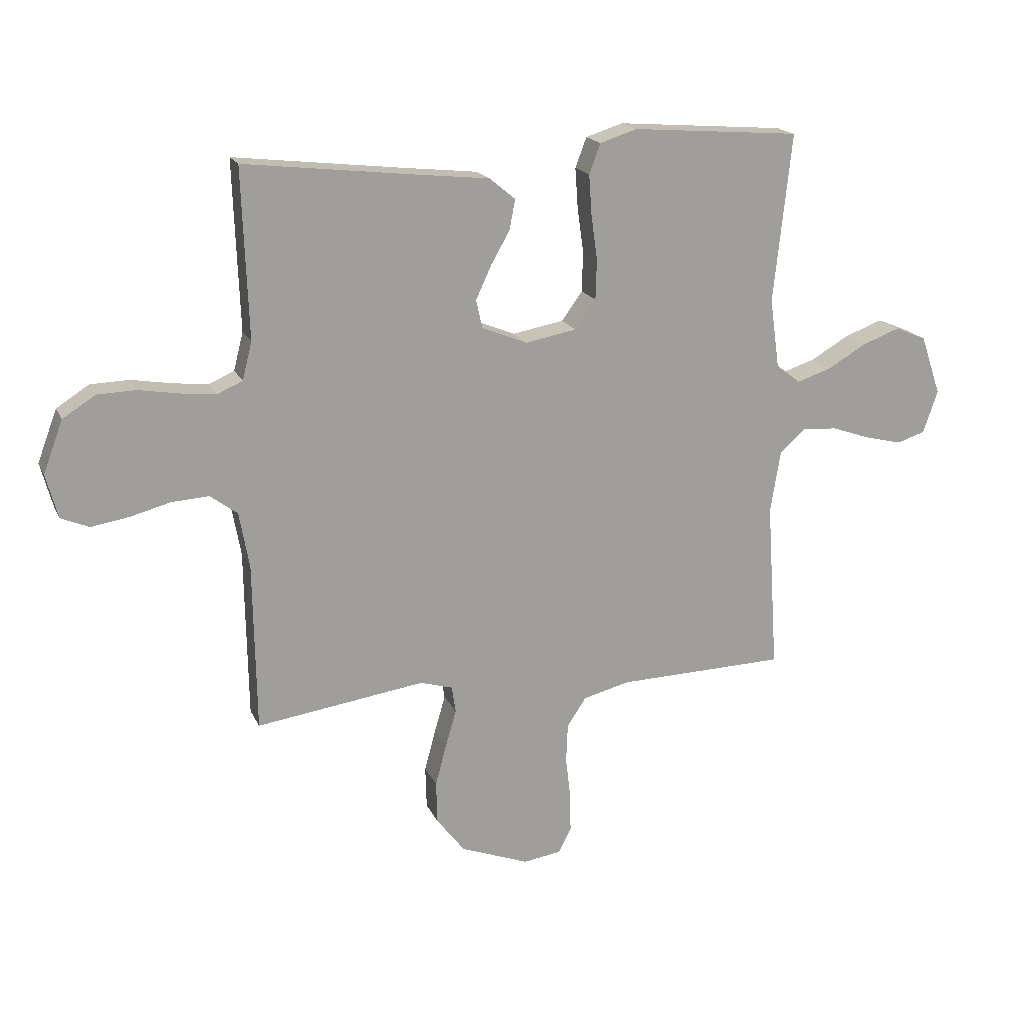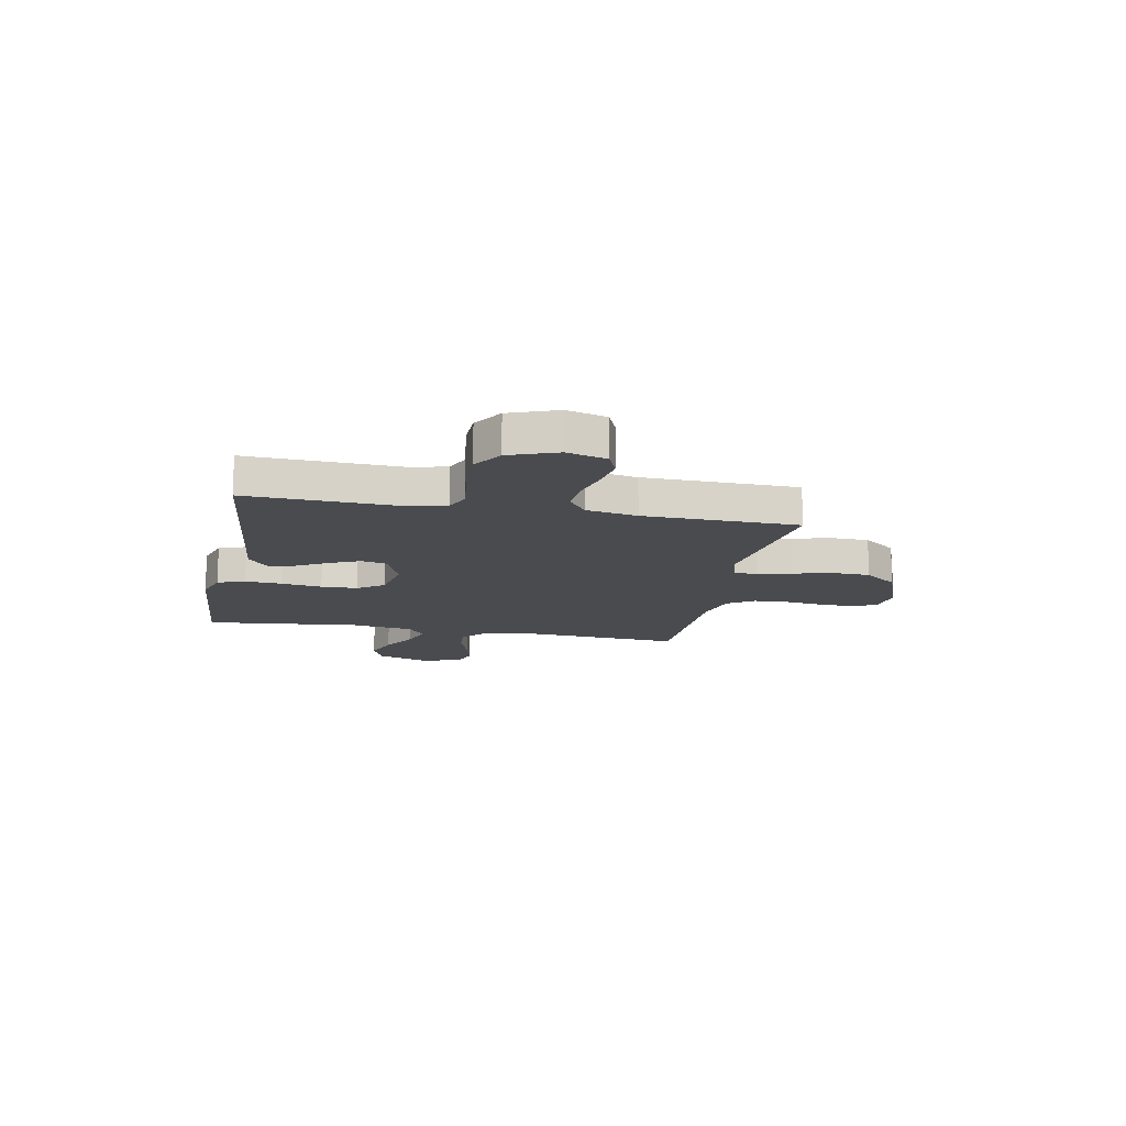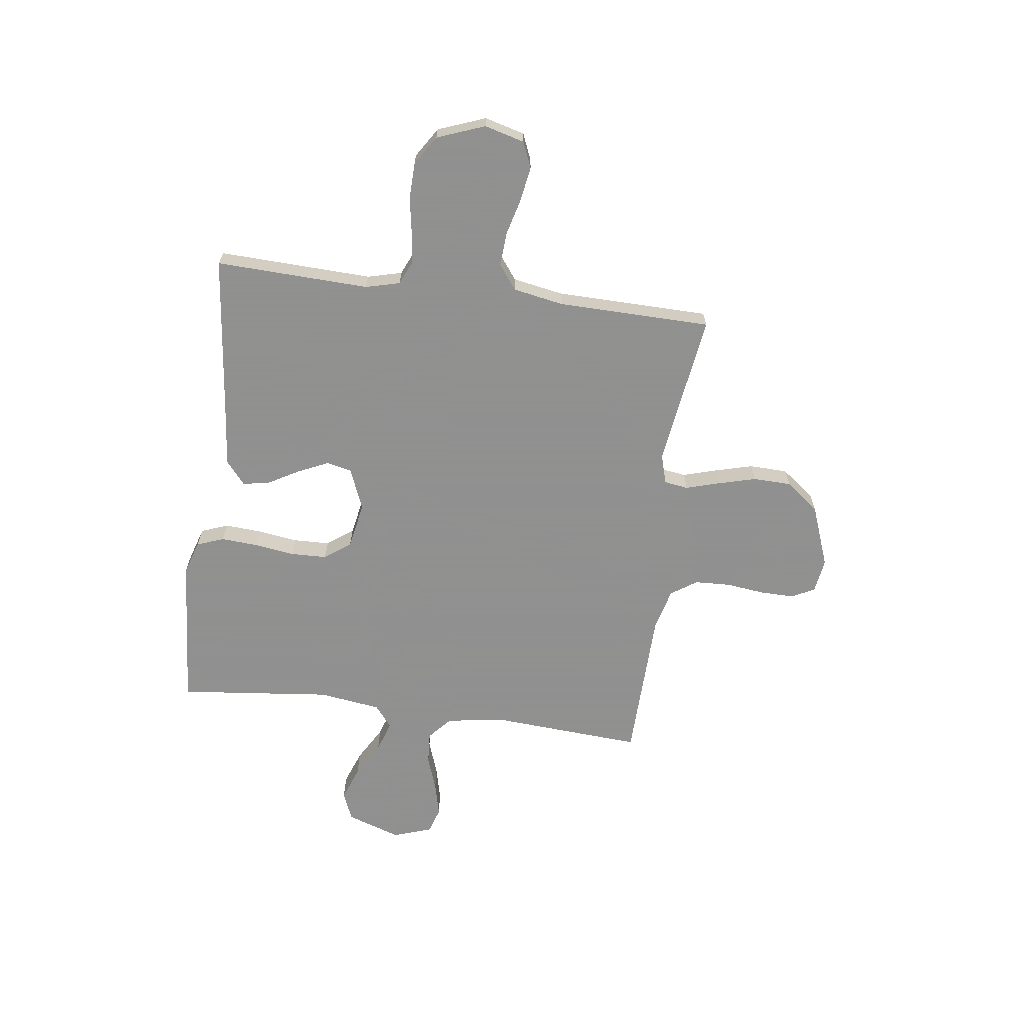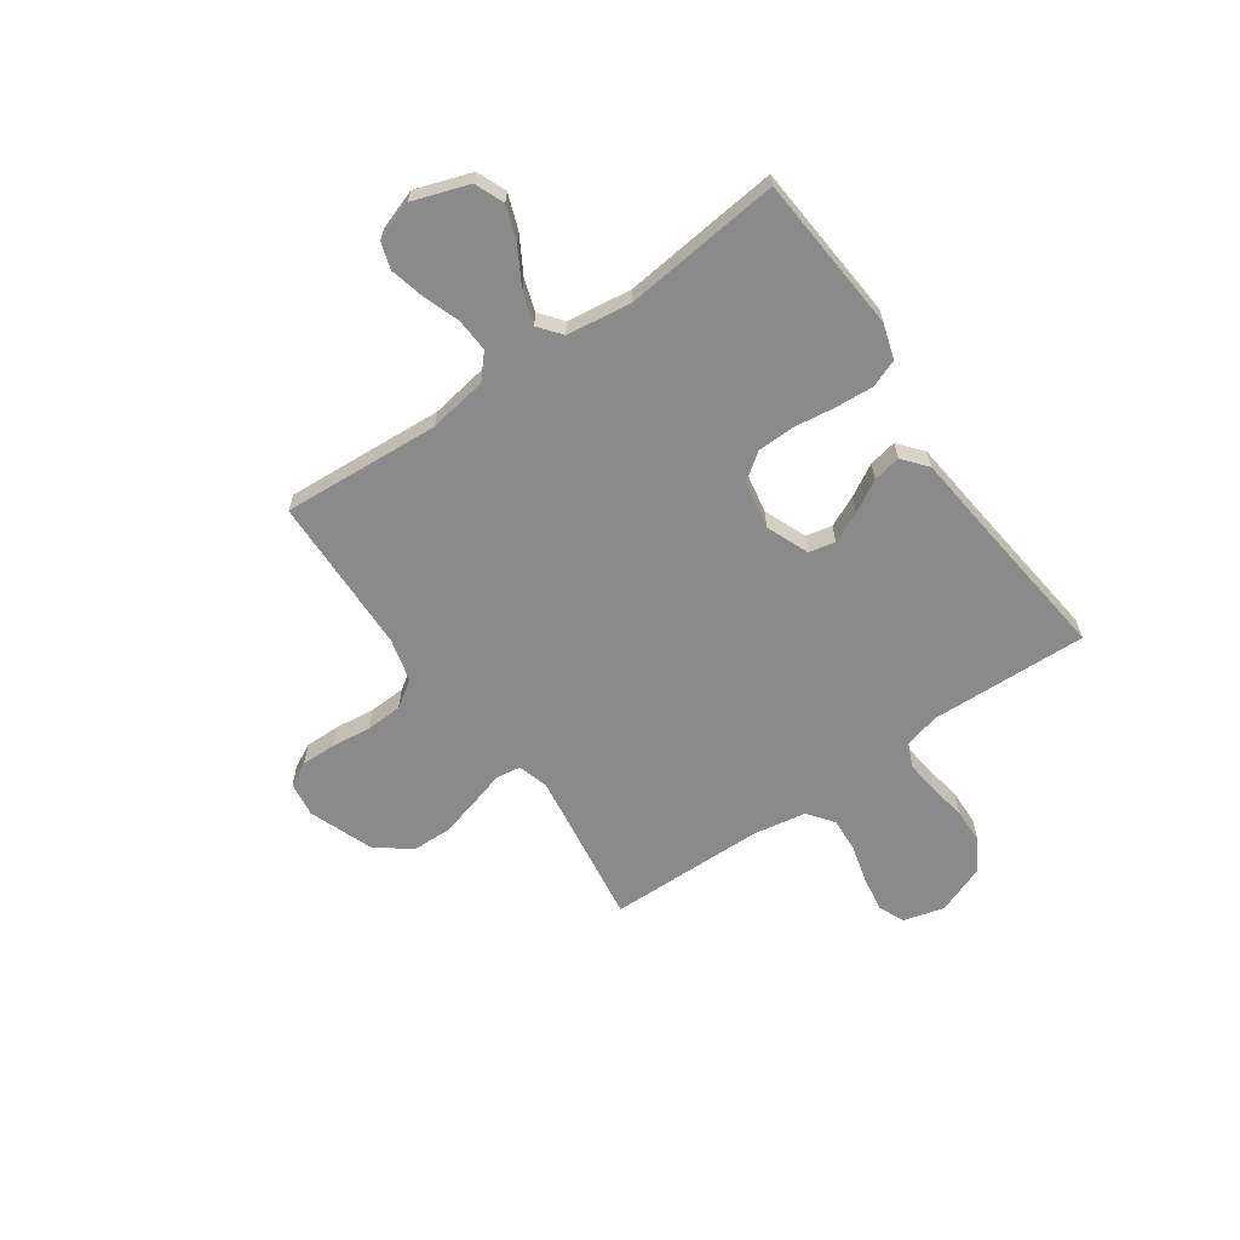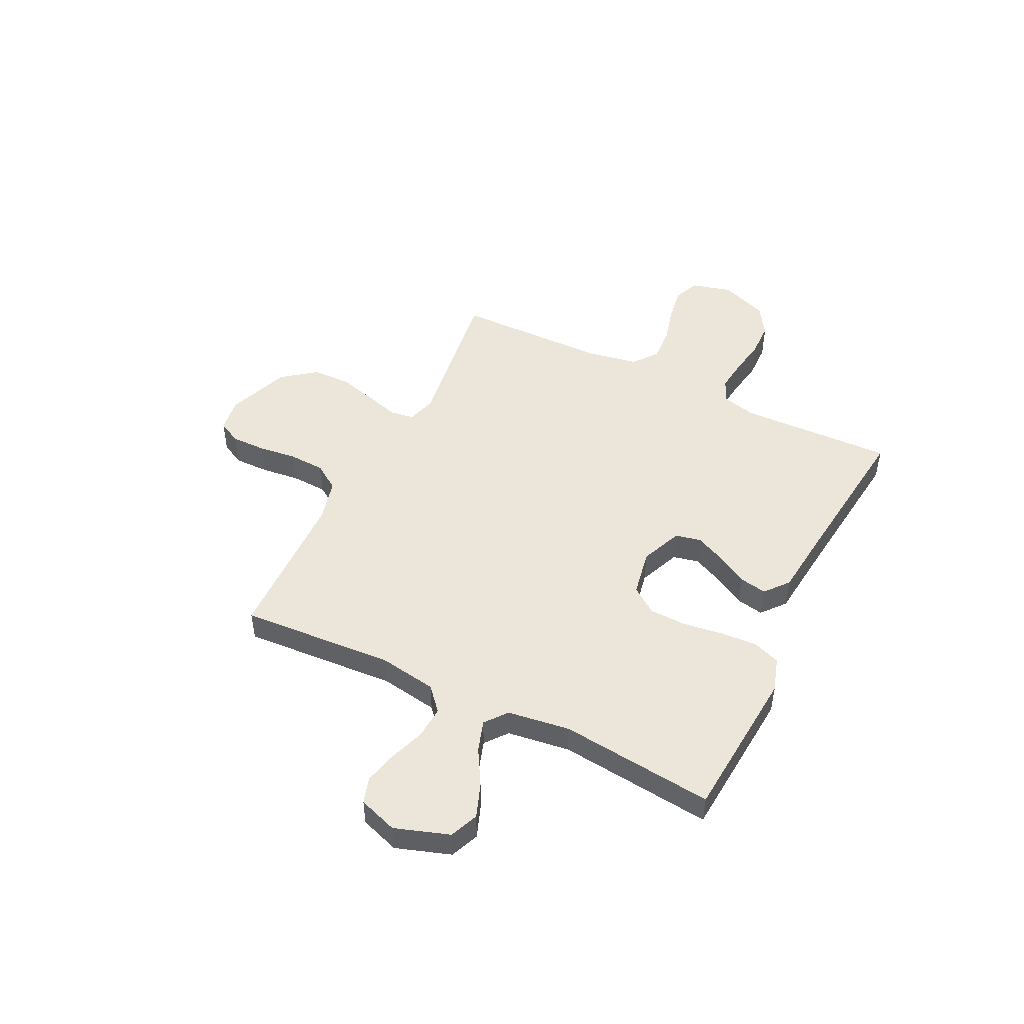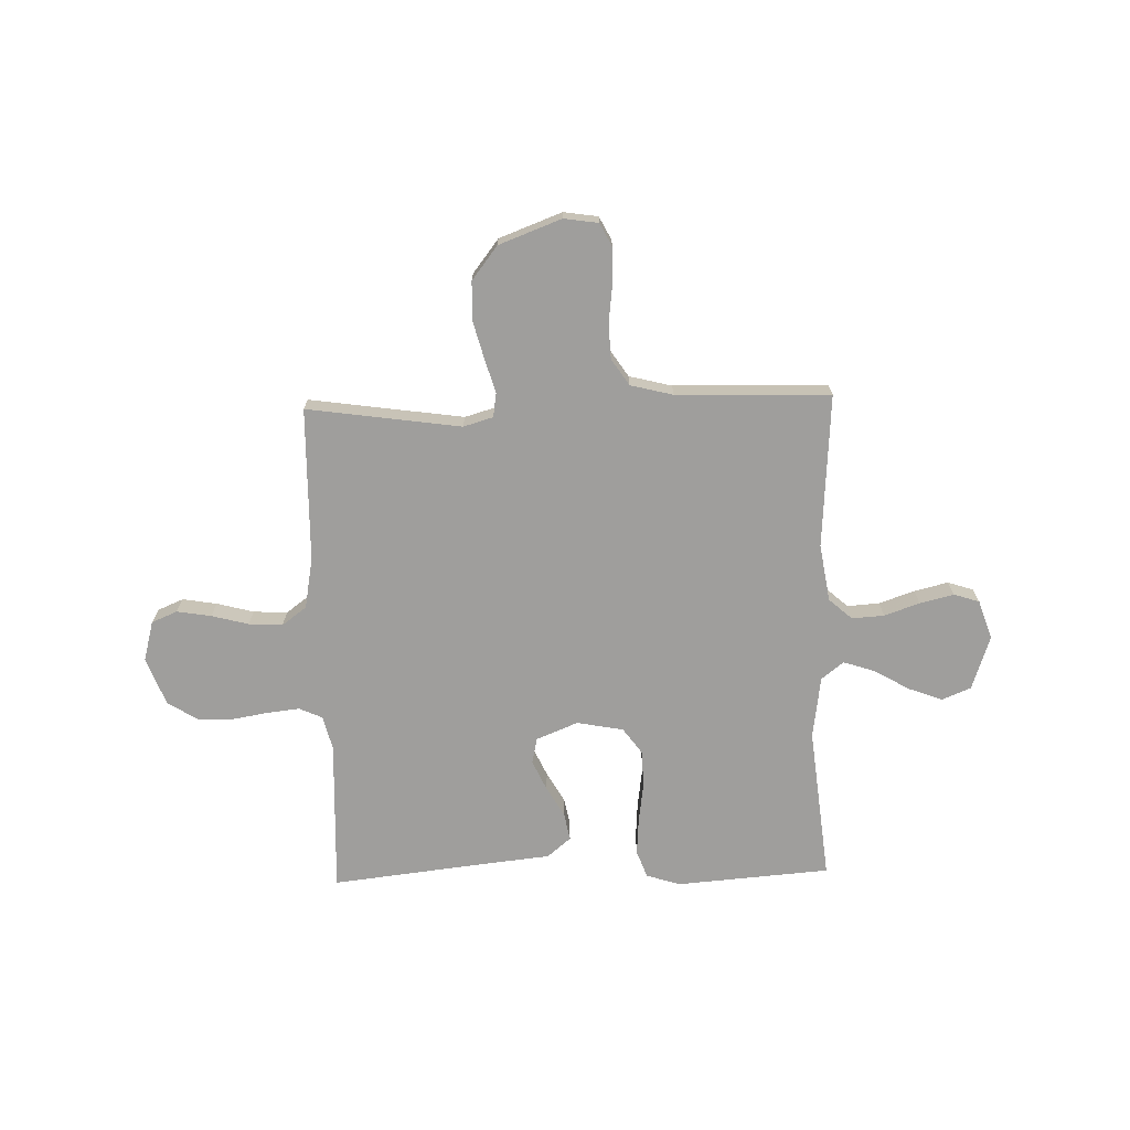
<metadata>
{"format":"obj","ext":"obj","renderer":"f3d","projection":"perspective","resolution":1024,"background":"white","views":[{"elev":18.1,"azim":161.5,"up":"+Z"},{"elev":-14.2,"azim":78.9,"up":"+Y"},{"elev":-65.8,"azim":82.5,"up":"+Y"},{"elev":-63.5,"azim":-55.0,"up":"+Y"},{"elev":48.5,"azim":-63.7,"up":"+Y"},{"elev":-70.9,"azim":-178.4,"up":"+Y"}]}
</metadata>
<code>
v -0.5 0.07 -0.5
v -0.48 0.07 -0.2
v -0.498 0.07 -0.088
v -0.543 0.07 -0.048
v -0.606 0.07 -0.052
v -0.675 0.07 -0.076
v -0.741 0.07 -0.092
v -0.791 0.07 -0.076
v -0.817 0.07 0
v -0.781 0.07 0.106
v -0.725 0.07 0.129
v -0.658 0.07 0.104
v -0.589 0.07 0.064
v -0.528 0.07 0.044
v -0.485 0.07 0.078
v -0.468 0.07 0.2
v -0.5 0.07 0.5
v -0.2 0.07 0.523
v -0.134 0.07 0.502
v -0.114 0.07 0.449
v -0.119 0.07 0.377
v -0.13 0.07 0.298
v -0.128 0.07 0.227
v -0.091 0.07 0.176
v 0 0.07 0.159
v 0.081 0.07 0.192
v 0.092 0.07 0.242
v 0.065 0.07 0.301
v 0.031 0.07 0.361
v 0.021 0.07 0.414
v 0.067 0.07 0.452
v 0.2 0.07 0.466
v 0.5 0.07 0.5
v 0.489 0.07 0.2
v 0.506 0.07 0.133
v 0.551 0.07 0.113
v 0.614 0.07 0.12
v 0.685 0.07 0.132
v 0.754 0.07 0.13
v 0.812 0.07 0.093
v 0.847 0.07 0
v 0.826 0.07 -0.078
v 0.776 0.07 -0.099
v 0.709 0.07 -0.088
v 0.637 0.07 -0.069
v 0.571 0.07 -0.065
v 0.523 0.07 -0.101
v 0.505 0.07 -0.2
v 0.5 0.07 -0.5
v 0.2 0.07 -0.457
v 0.142 0.07 -0.474
v 0.135 0.07 -0.521
v 0.154 0.07 -0.586
v 0.174 0.07 -0.661
v 0.172 0.07 -0.736
v 0.122 0.07 -0.801
v 0 0.07 -0.847
v -0.067 0.07 -0.837
v -0.09 0.07 -0.792
v -0.089 0.07 -0.725
v -0.08 0.07 -0.65
v -0.083 0.07 -0.58
v -0.117 0.07 -0.529
v -0.2 0.07 -0.508
v -0.5 0 -0.5
v -0.48 0 -0.2
v -0.498 0 -0.088
v -0.543 0 -0.048
v -0.606 0 -0.052
v -0.675 0 -0.076
v -0.741 0 -0.092
v -0.791 0 -0.076
v -0.817 0 0
v -0.781 0 0.106
v -0.725 0 0.129
v -0.658 0 0.104
v -0.589 0 0.064
v -0.528 0 0.044
v -0.485 0 0.078
v -0.468 0 0.2
v -0.5 0 0.5
v -0.2 0 0.523
v -0.134 0 0.502
v -0.114 0 0.449
v -0.119 0 0.377
v -0.13 0 0.298
v -0.128 0 0.227
v -0.091 0 0.176
v 0 0 0.159
v 0.081 0 0.192
v 0.092 0 0.242
v 0.065 0 0.301
v 0.031 0 0.361
v 0.021 0 0.414
v 0.067 0 0.452
v 0.2 0 0.466
v 0.5 0 0.5
v 0.489 0 0.2
v 0.506 0 0.133
v 0.551 0 0.113
v 0.614 0 0.12
v 0.685 0 0.132
v 0.754 0 0.13
v 0.812 0 0.093
v 0.847 0 0
v 0.826 0 -0.078
v 0.776 0 -0.099
v 0.709 0 -0.088
v 0.637 0 -0.069
v 0.571 0 -0.065
v 0.523 0 -0.101
v 0.505 0 -0.2
v 0.5 0 -0.5
v 0.2 0 -0.457
v 0.142 0 -0.474
v 0.135 0 -0.521
v 0.154 0 -0.586
v 0.174 0 -0.661
v 0.172 0 -0.736
v 0.122 0 -0.801
v 0 0 -0.847
v -0.067 0 -0.837
v -0.09 0 -0.792
v -0.089 0 -0.725
v -0.08 0 -0.65
v -0.083 0 -0.58
v -0.117 0 -0.529
v -0.2 0 -0.508
f 59 60 61
f 58 59 61
f 57 58 61
f 56 57 61
f 55 56 61
f 54 55 61
f 53 54 61
f 52 53 61
f 51 52 61 62
f 48 49 50
f 47 48 50 51
f 43 44 45
f 42 43 45
f 41 42 45
f 40 41 45
f 39 40 45
f 38 39 45
f 37 38 45
f 36 37 45 46
f 35 36 46 47
f 32 33 34
f 34 35 47
f 32 34 47
f 31 32 47
f 30 31 47
f 29 30 47
f 28 29 47
f 20 21 22
f 19 20 22
f 18 19 22
f 17 18 22
f 16 17 22
f 15 16 22 23
f 14 15 23 24
f 11 12 13
f 10 11 13
f 9 10 13
f 8 9 13
f 7 8 13
f 6 7 13
f 5 6 13
f 4 5 13 14
f 14 24 25
f 4 14 25
f 3 4 25
f 64 1 2
f 3 25 26
f 2 3 26
f 64 2 26
f 63 64 26
f 62 63 26
f 51 62 26 27
f 47 51 27
f 27 28 47
f 125 124 123
f 125 123 122
f 125 122 121
f 125 121 120
f 125 120 119
f 125 119 118
f 125 118 117
f 125 117 116
f 126 125 116 115
f 114 113 112
f 115 114 112 111
f 109 108 107
f 109 107 106
f 109 106 105
f 109 105 104
f 109 104 103
f 109 103 102
f 109 102 101
f 110 109 101 100
f 111 110 100 99
f 98 97 96
f 111 99 98
f 111 98 96
f 111 96 95
f 111 95 94
f 111 94 93
f 111 93 92
f 86 85 84
f 86 84 83
f 86 83 82
f 86 82 81
f 86 81 80
f 87 86 80 79
f 88 87 79 78
f 77 76 75
f 77 75 74
f 77 74 73
f 77 73 72
f 77 72 71
f 77 71 70
f 77 70 69
f 78 77 69 68
f 89 88 78
f 89 78 68
f 89 68 67
f 66 65 128
f 90 89 67
f 90 67 66
f 90 66 128
f 90 128 127
f 90 127 126
f 91 90 126 115
f 91 115 111
f 111 92 91
f 1 65 66 2
f 2 66 67 3
f 3 67 68 4
f 4 68 69 5
f 5 69 70 6
f 6 70 71 7
f 7 71 72 8
f 8 72 73 9
f 9 73 74 10
f 10 74 75 11
f 11 75 76 12
f 12 76 77 13
f 13 77 78 14
f 14 78 79 15
f 15 79 80 16
f 16 80 81 17
f 17 81 82 18
f 18 82 83 19
f 19 83 84 20
f 20 84 85 21
f 21 85 86 22
f 22 86 87 23
f 23 87 88 24
f 24 88 89 25
f 25 89 90 26
f 26 90 91 27
f 27 91 92 28
f 28 92 93 29
f 29 93 94 30
f 30 94 95 31
f 31 95 96 32
f 32 96 97 33
f 33 97 98 34
f 34 98 99 35
f 35 99 100 36
f 36 100 101 37
f 37 101 102 38
f 38 102 103 39
f 39 103 104 40
f 40 104 105 41
f 41 105 106 42
f 42 106 107 43
f 43 107 108 44
f 44 108 109 45
f 45 109 110 46
f 46 110 111 47
f 47 111 112 48
f 48 112 113 49
f 49 113 114 50
f 50 114 115 51
f 51 115 116 52
f 52 116 117 53
f 53 117 118 54
f 54 118 119 55
f 55 119 120 56
f 56 120 121 57
f 57 121 122 58
f 58 122 123 59
f 59 123 124 60
f 60 124 125 61
f 61 125 126 62
f 62 126 127 63
f 63 127 128 64
f 64 128 65 1

</code>
